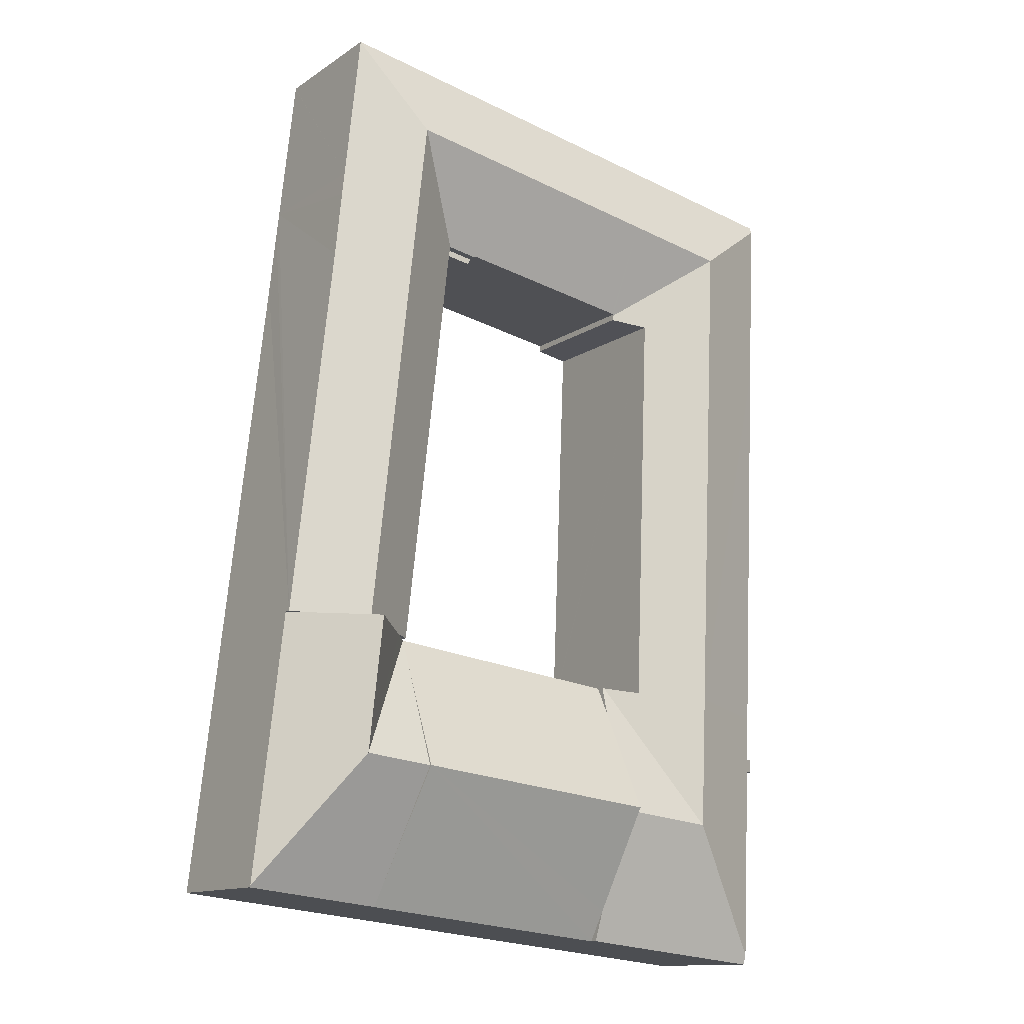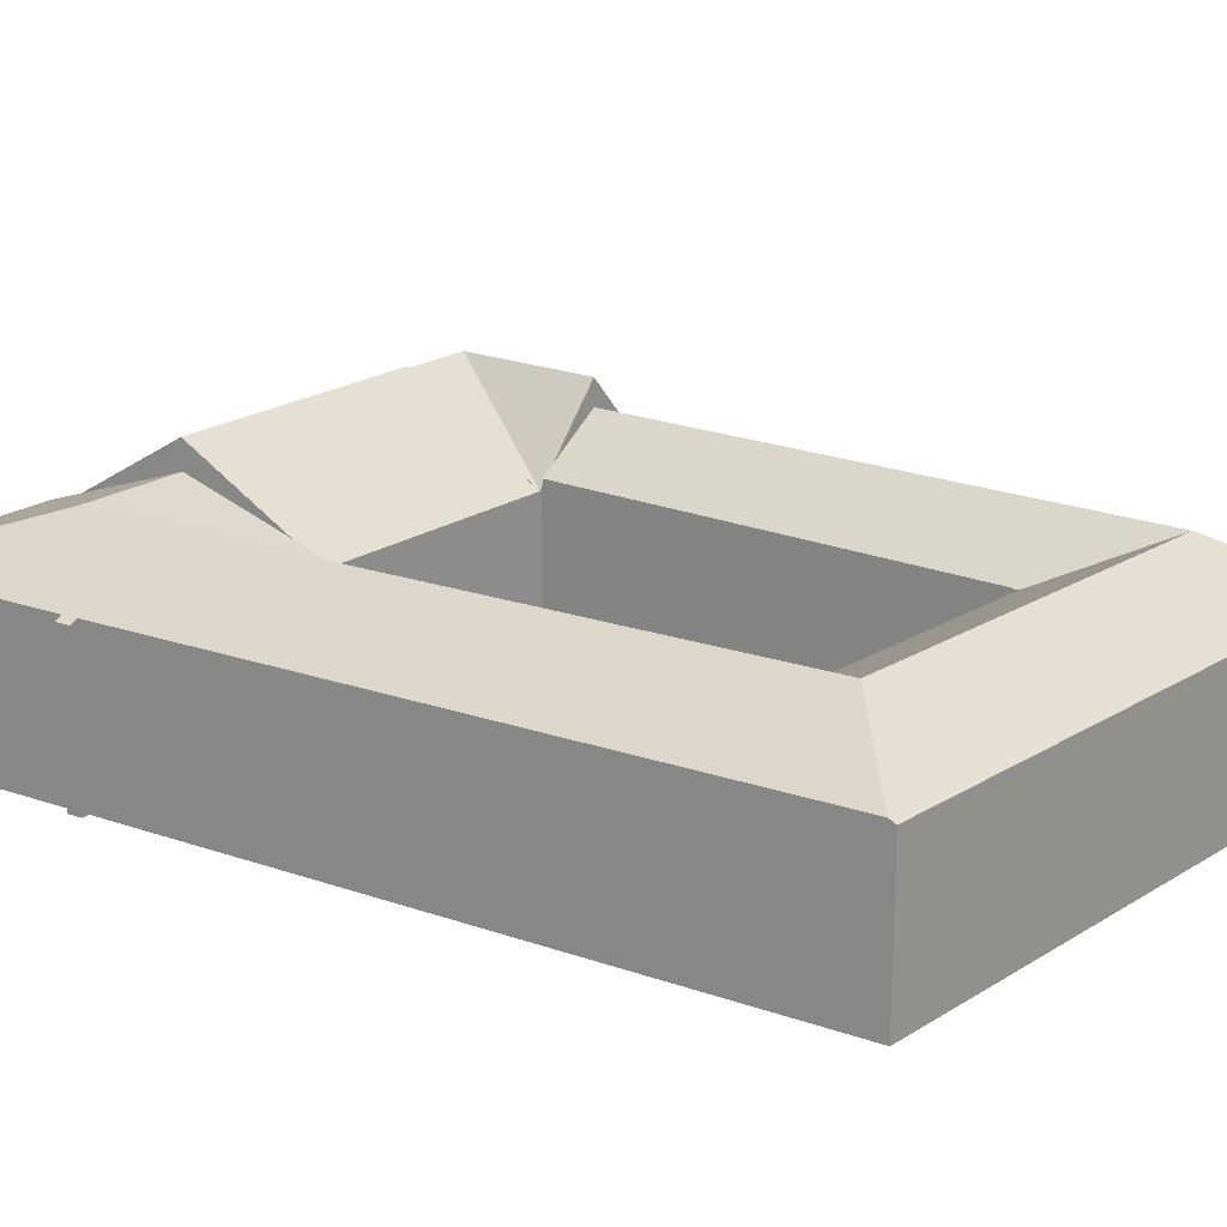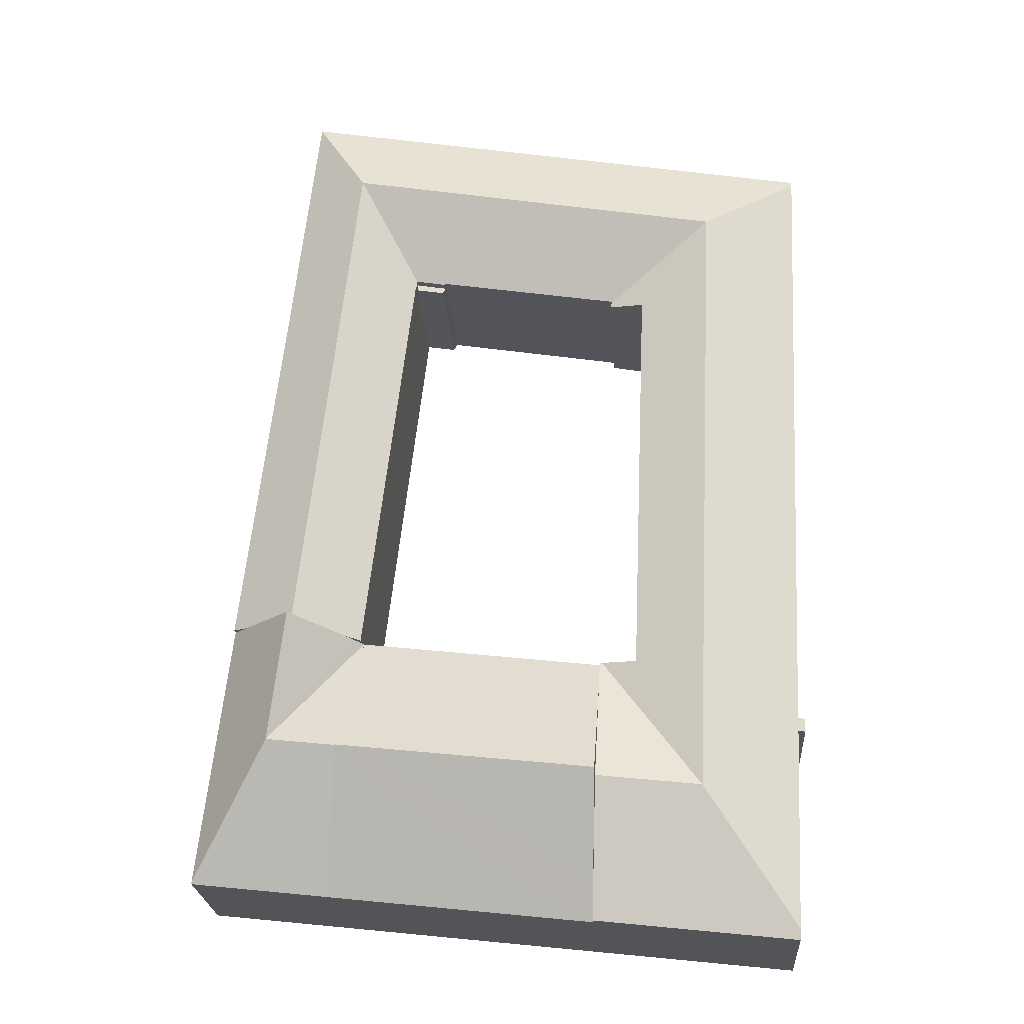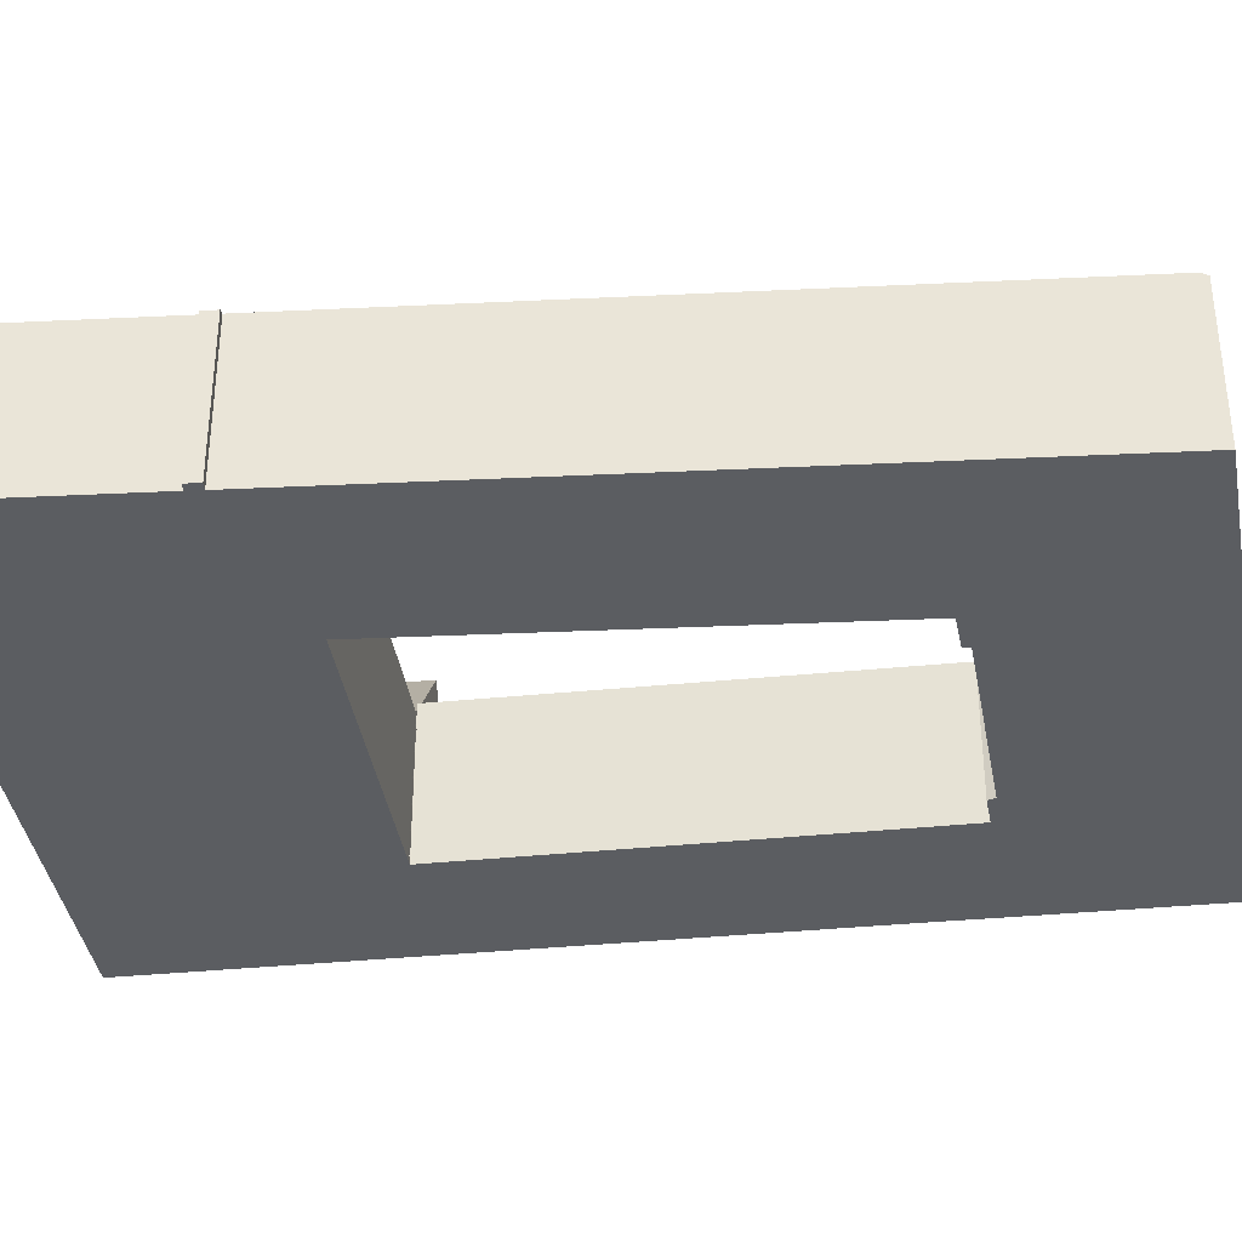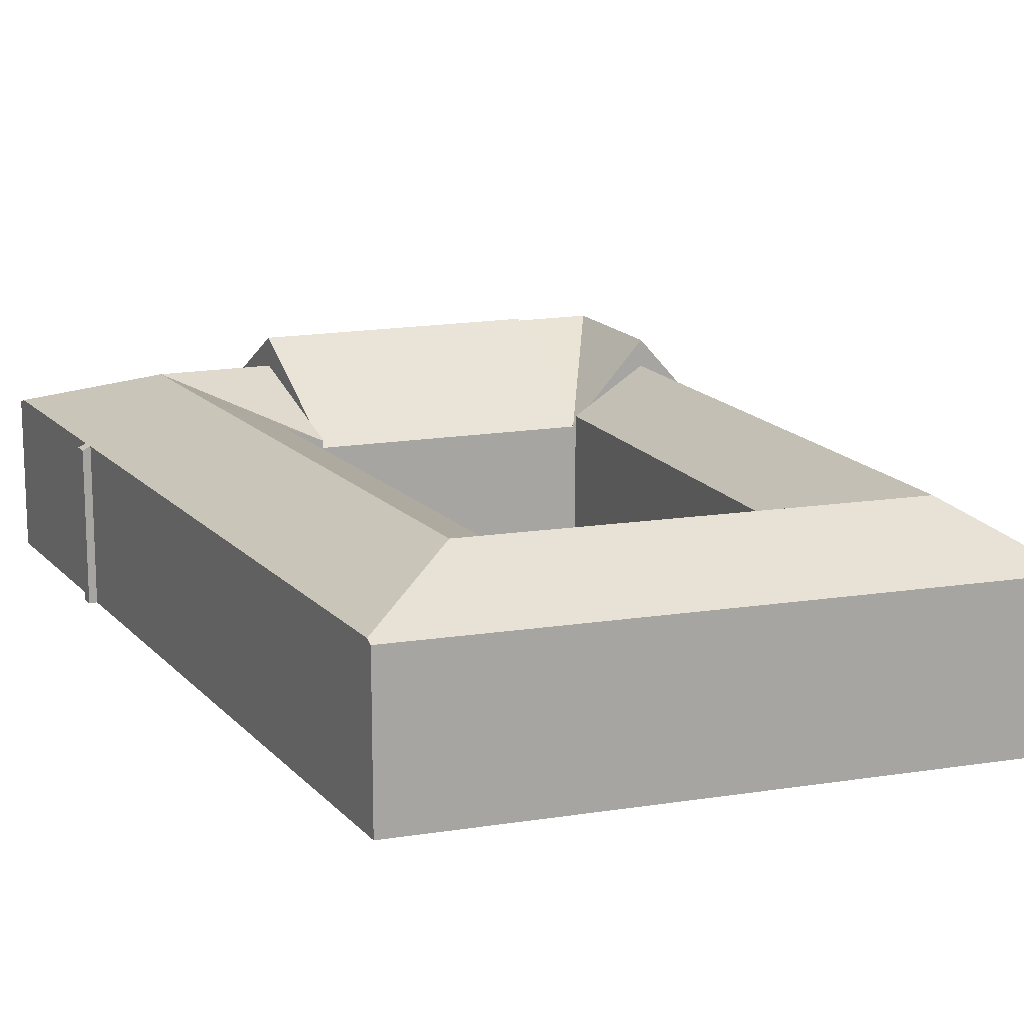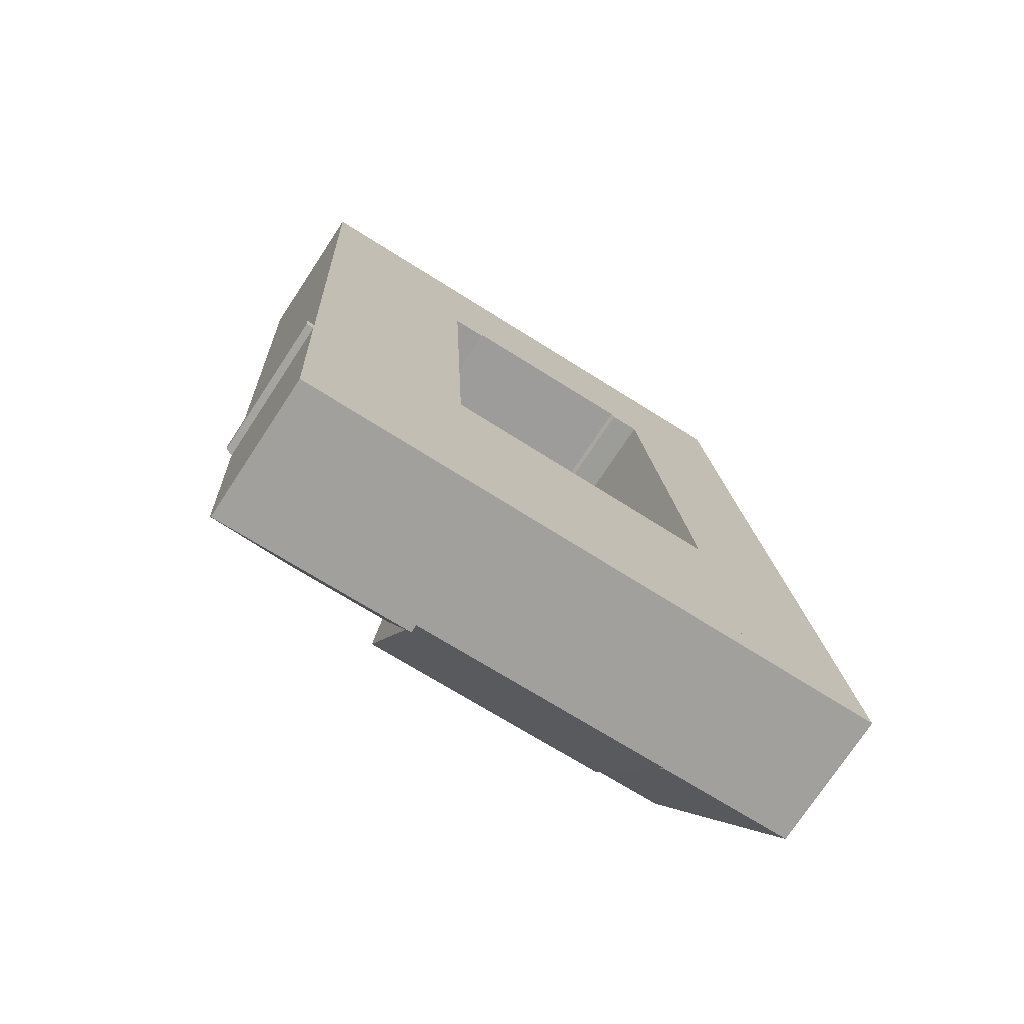
<metadata>
{"format":"obj","ext":"obj","renderer":"f3d","projection":"perspective","resolution":1024,"background":"white","views":[{"elev":-13.0,"azim":145.6,"up":"+Z"},{"elev":19.4,"azim":-59.1,"up":"+Y"},{"elev":-24.1,"azim":-176.1,"up":"+Z"},{"elev":-35.9,"azim":-88.9,"up":"+Y"},{"elev":14.9,"azim":-28.7,"up":"+Y"},{"elev":-74.8,"azim":-33.4,"up":"+Z"}]}
</metadata>
<code>
v  21.3 7.202 -6.603
v  22.83 7.202 -6.003
v  22.87 7.202 -6.341
v  21.14 7.202 -6.299
v  21.14 3.857e-16 -6.299
v  22.83 3.676e-16 -6.003
v  22.87 3.883e-16 -6.341
v  21.3 4.043e-16 -6.603
v  12.27 8.228 -32.36
v  12.09 7.7 -30.79
v  12.2 7.699 -30.77
v  6.863 10.08 -38.56
v  12.51 10.08 -37.93
v  12.76 8.228 -43.5
v  12.83 7.685 -45.13
v  2.024 7.685 -46.33
v  2 7.864 -45.79
v  1.112 7.694 -34.6
v  1.519 7.861 -34.99
v  1.13 7.694 -35.02
v  6.543 10.08 -31.25
v  1.495 7.864 -34.27
v  1.098 7.694 -34.29
v  1.388 7.865 -31.83
v  0.434 7.867 -9.943
v  5.569 10.08 -9.04
v  0.015 7.868 -0.347
v  5.348 10.08 -4.018
v  29.05 7.716 5.076
v  21.72 7.7 3.822
v  29.04 7.7 5.109
v  25.98 10.08 -0.389
v  10.77 7.7 1.894
v  22.27 10.08 -1.041
v  10.98 10.08 -3.027
v  0 7.7 4.715e-16
v  29.95 7.731 -3.135
v  26.54 10.08 -5.351
v  30.08 7.733 -4.389
v  30.12 7.735 -4.721
v  30.16 7.736 -5.099
v  29.17 10.08 -28.74
v  30.47 7.748 -8.001
v  30.51 7.747 -8.378
v  32.78 7.729 -28.34
v  32 8.238 -28.43
v  22.83 7.651 -6.003
v  22.9 7.67 -6.336
v  22.87 7.651 -6.341
v  26.34 8.238 -29.05
v  25.59 7.752 -29.14
v  11.11 7.73 -7.902
v  11.12 7.688 -7.988
v  11.2 7.729 -7.887
v  21.11 7.681 -6.243
v  21.14 7.651 -6.299
v  10.2 8.513 -31.01
v  10.19 8.513 -30.85
v  9.304 8.475 -8.607
v  11.12 7.685 -8.062
v  11.15 7.679 -8.26
v  10.2 1.899e-15 -31.01
v  12.2 1.884e-15 -30.77
v  12.09 1.885e-15 -30.79
v  1.495 2.098e-15 -34.27
v  1.098 2.1e-15 -34.29
v  0 0 0
v  10.77 -1.16e-16 1.894
v  21.72 -2.34e-16 3.822
v  29.04 -3.128e-16 5.109
v  12.27 1.981e-15 -32.36
v  12.51 2.322e-15 -37.93
v  12.83 2.764e-15 -45.13
v  12.76 2.663e-15 -43.5
v  29.05 -3.108e-16 5.076
v  29.95 1.92e-16 -3.135
v  30.08 2.687e-16 -4.389
v  30.12 2.891e-16 -4.721
v  30.16 3.122e-16 -5.099
v  30.47 4.899e-16 -8.001
v  30.51 5.13e-16 -8.378
v  32.78 1.735e-15 -28.34
v  11.11 4.839e-16 -7.902
v  11.15 5.058e-16 -8.26
v  11.12 4.891e-16 -7.988
v  11.12 4.937e-16 -8.062
v  10.19 1.889e-15 -30.85
v  9.304 5.27e-16 -8.607
v  2.024 2.837e-15 -46.33
v  1.519 2.143e-15 -34.99
v  1.13 2.144e-15 -35.02
v  25.59 1.784e-15 -29.14
v  32 1.741e-15 -28.43
v  26.34 1.779e-15 -29.05
v  29.17 1.76e-15 -28.74
v  22.9 3.88e-16 -6.336
v  21.11 3.823e-16 -6.243
v  11.2 4.829e-16 -7.887
v  2 2.804e-15 -45.79
v  1.112 2.119e-15 -34.6
v  1.388 1.949e-15 -31.83
v  0.434 6.088e-16 -9.943
v  0.015 2.125e-17 -0.347
v  25.58 7.976 -30.45
v  15.63 7.27 -30.36
v  25.44 7.218 -29.18
v  26.25 11.53 -36.4
v  12.51 11.53 -37.93
v  12.2 7.288 -30.77
v  12.83 7.261 -45.13
v  26.92 7.976 -42.35
v  27.05 7.261 -43.55
v  25.44 1.787e-15 -29.18
v  15.63 1.859e-15 -30.36
v  25.58 1.865e-15 -30.45
v  26.25 2.229e-15 -36.4
v  27.05 2.667e-15 -43.55
v  26.92 2.593e-15 -42.35
v  29.98 11.42 -35.99
v  32.78 7.358 -28.34
v  34.41 7.336 -42.64
v  29.17 11.42 -28.74
v  27.05 7.282 -43.55
v  34.42 7.282 -42.73
v  26.25 11.42 -36.4
v  25.45 7.24 -29.18
v  25.44 7.24 -29.18
v  25.59 7.398 -29.16
v  25.59 7.397 -29.14
v  25.45 1.787e-15 -29.18
v  25.59 1.786e-15 -29.16
v  34.41 2.611e-15 -42.64
v  34.42 2.617e-15 -42.73
g defaultobject
f 1 2 3
f 2 1 4
f 5 2 4
f 2 5 6
f 6 3 2
f 3 6 7
f 7 1 3
f 1 7 8
f 8 4 1
f 4 8 5
f 8 6 5
f 6 8 7
f 9 10 11
f 10 9 12
f 12 9 13
f 14 12 13
f 12 14 15
f 12 15 16
f 12 16 17
f 18 19 20
f 19 12 17
f 12 19 21
f 21 19 18
f 21 18 22
f 22 18 23
f 21 22 24
f 21 24 25
f 21 25 26
f 26 25 27
f 26 27 28
f 29 30 31
f 30 29 32
f 30 32 33
f 33 32 34
f 33 34 35
f 33 35 36
f 36 35 28
f 36 28 27
f 37 32 29
f 32 37 38
f 38 37 39
f 38 39 40
f 38 40 41
f 38 41 42
f 42 41 43
f 42 43 44
f 42 44 45
f 42 45 46
f 47 48 49
f 48 50 51
f 50 48 42
f 42 48 47
f 42 47 38
f 38 47 32
f 28 52 53
f 52 28 35
f 52 35 54
f 54 35 55
f 55 35 34
f 55 34 47
f 47 34 32
f 47 56 55
f 12 57 10
f 57 12 21
f 57 21 58
f 58 21 59
f 59 21 26
f 59 26 60
f 60 26 53
f 53 26 28
f 60 61 59
f 62 10 57
f 10 62 11
f 11 62 63
f 63 62 64
f 23 65 22
f 65 23 66
f 67 33 36
f 33 67 68
f 33 68 30
f 30 68 69
f 30 69 31
f 31 69 70
f 63 9 11
f 9 63 13
f 13 63 14
f 14 63 71
f 14 71 72
f 14 72 15
f 15 72 73
f 73 72 74
f 70 29 31
f 29 70 37
f 37 70 75
f 37 75 76
f 37 76 39
f 39 76 40
f 40 76 41
f 41 76 43
f 43 76 44
f 44 76 45
f 45 76 77
f 45 77 78
f 45 78 79
f 45 79 80
f 45 80 81
f 45 81 82
f 83 53 52
f 53 83 60
f 60 83 61
f 61 83 84
f 84 83 85
f 84 85 86
f 58 62 57
f 62 58 59
f 62 59 87
f 87 59 88
f 73 16 15
f 16 73 89
f 90 20 19
f 20 90 91
f 46 50 42
f 50 46 45
f 50 45 82
f 50 82 51
f 51 82 92
f 92 82 93
f 92 93 94
f 94 93 95
f 96 49 48
f 49 96 7
f 6 56 47
f 56 6 5
f 97 54 55
f 54 97 98
f 54 98 52
f 52 98 83
f 61 88 59
f 88 61 84
f 16 19 17
f 19 16 89
f 19 89 90
f 90 89 99
f 91 18 20
f 18 91 23
f 23 91 66
f 66 91 100
f 65 24 22
f 24 65 25
f 25 65 101
f 25 101 102
f 25 102 27
f 27 102 103
f 27 103 36
f 36 103 67
f 92 48 51
f 48 92 96
f 7 47 49
f 47 7 6
f 56 97 55
f 97 56 5
f 96 6 7
f 81 6 82
f 96 82 6
f 92 82 96
f 93 82 92
f 94 93 92
f 95 93 94
f 6 97 5
f 63 64 71
f 62 71 64
f 72 71 62
f 66 100 90
f 91 90 100
f 70 69 75
f 76 75 69
f 77 76 69
f 78 77 69
f 79 78 69
f 80 79 69
f 68 80 69
f 81 80 68
f 6 81 68
f 97 6 68
f 98 97 68
f 67 98 68
f 83 98 67
f 85 83 67
f 86 85 67
f 84 86 67
f 88 84 67
f 87 88 67
f 103 87 67
f 102 87 103
f 101 87 102
f 62 87 101
f 72 62 101
f 74 72 101
f 73 74 101
f 65 73 101
f 89 73 65
f 99 89 65
f 90 99 65
f 66 90 65
f 104 105 106
f 105 104 107
f 105 107 108
f 105 108 9
f 105 9 109
f 110 111 112
f 111 110 107
f 107 110 14
f 107 14 108
f 63 105 109
f 105 63 106
f 106 63 113
f 113 63 114
f 113 104 106
f 104 113 107
f 107 113 111
f 111 113 115
f 111 115 116
f 111 116 112
f 112 116 117
f 117 116 118
f 117 110 112
f 110 117 73
f 73 14 110
f 14 73 108
f 108 73 9
f 9 73 74
f 9 74 72
f 9 72 109
f 109 72 63
f 63 72 71
f 114 115 113
f 115 114 116
f 116 114 63
f 116 63 71
f 116 71 72
f 116 72 118
f 118 72 74
f 118 74 117
f 117 74 73
f 119 120 121
f 120 119 46
f 46 119 122
f 123 121 124
f 121 123 119
f 119 123 125
f 125 123 111
f 104 119 125
f 119 104 126
f 126 104 127
f 128 119 126
f 119 128 50
f 119 50 122
f 50 46 122
f 46 50 120
f 120 50 82
f 82 50 129
f 82 129 93
f 93 129 95
f 95 129 92
f 95 92 94
f 113 126 127
f 126 113 130
f 126 131 128
f 131 126 130
f 82 121 120
f 121 82 132
f 121 132 124
f 124 132 133
f 133 123 124
f 123 133 117
f 117 111 123
f 111 117 125
f 125 117 104
f 104 117 118
f 104 118 116
f 104 116 127
f 127 116 115
f 127 115 113
f 131 129 128
f 129 131 92
f 115 131 113
f 131 115 94
f 94 115 95
f 95 115 116
f 95 116 93
f 93 116 82
f 82 116 132
f 132 116 118
f 132 118 117
f 132 117 133
f 94 92 131

</code>
